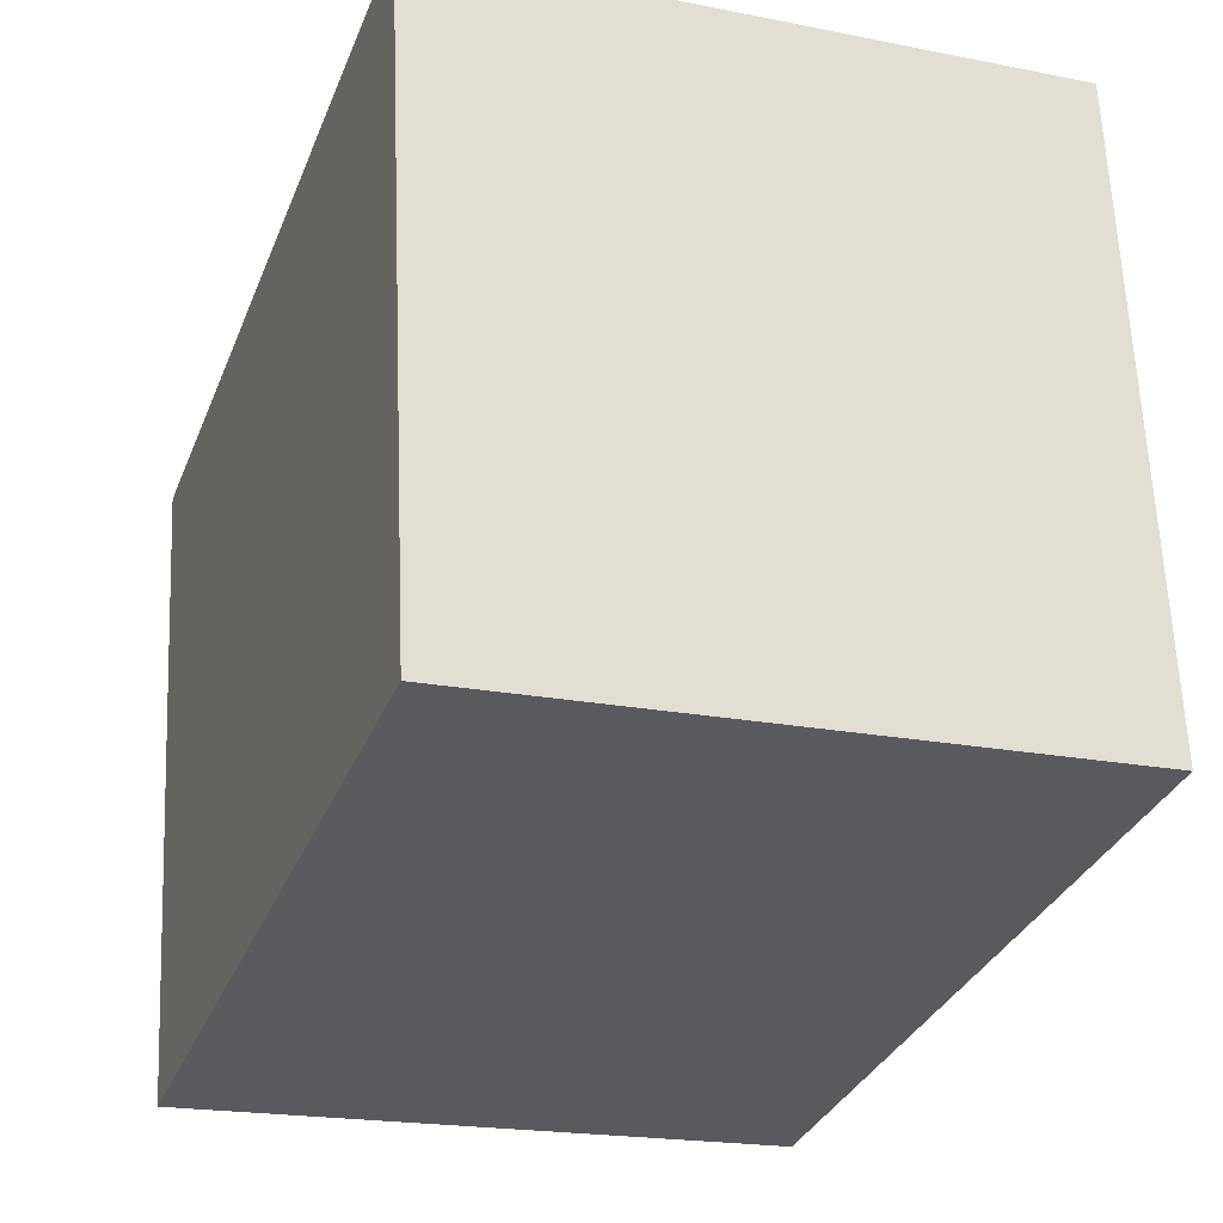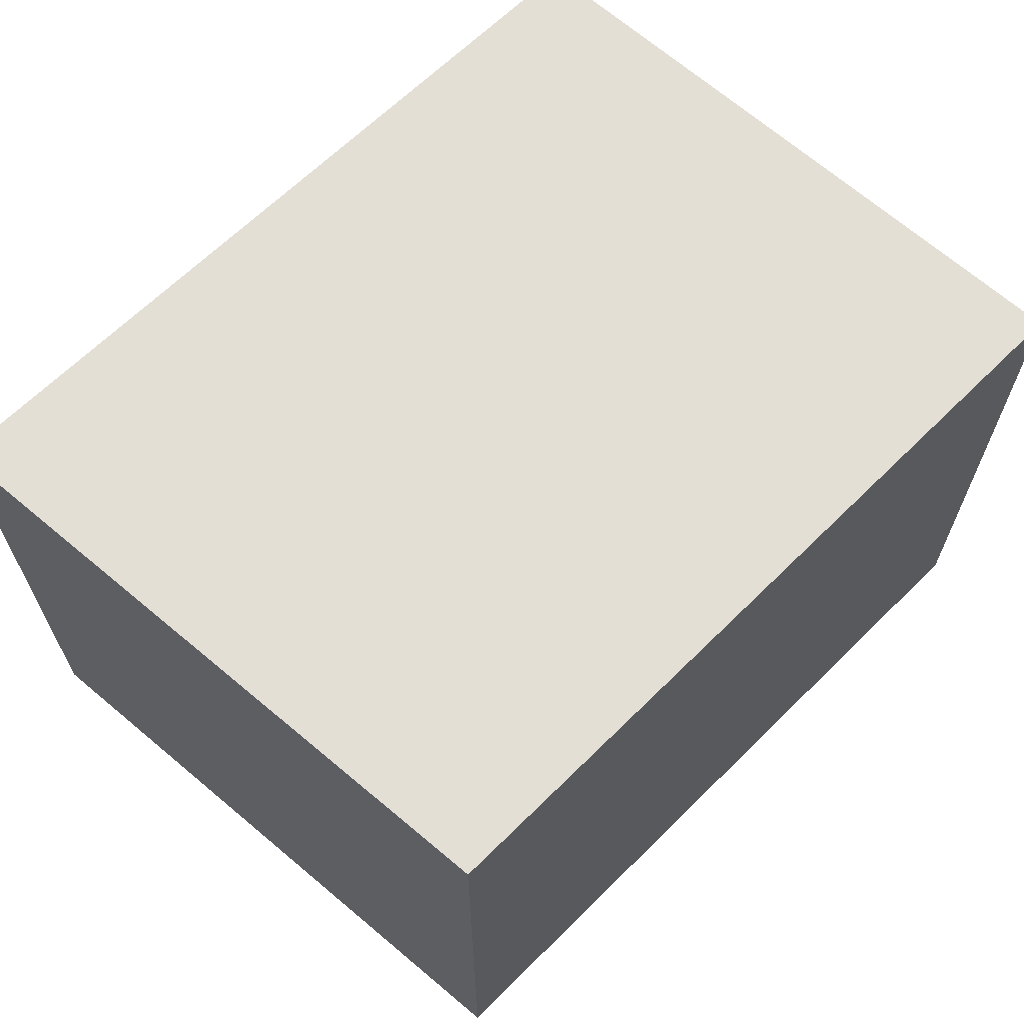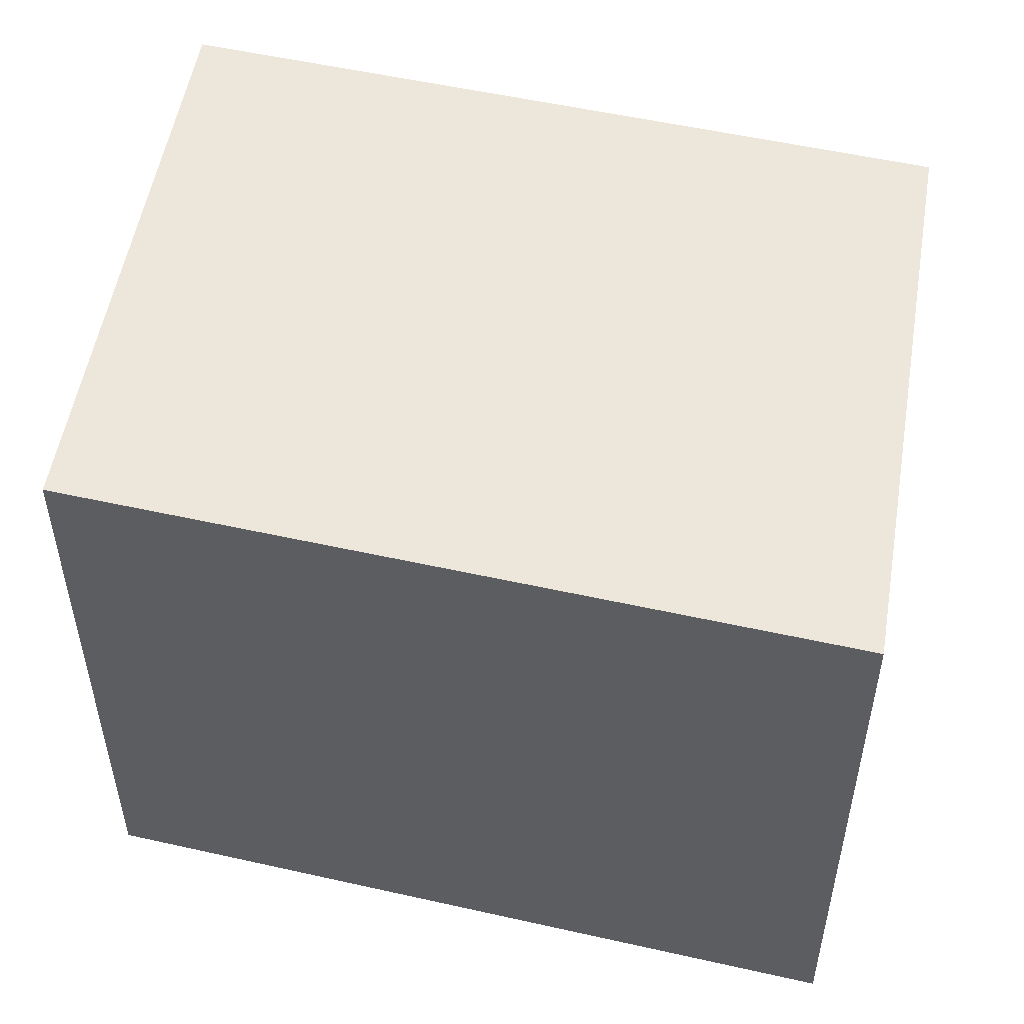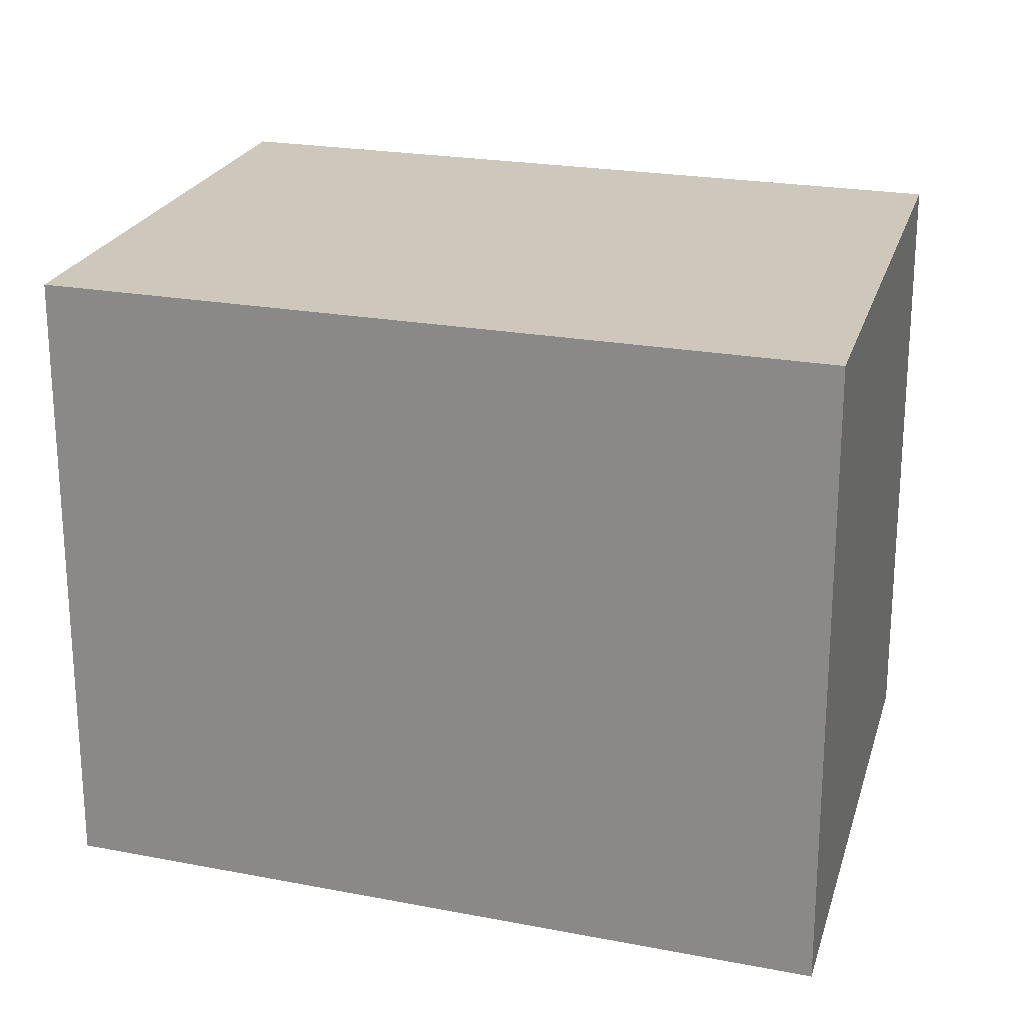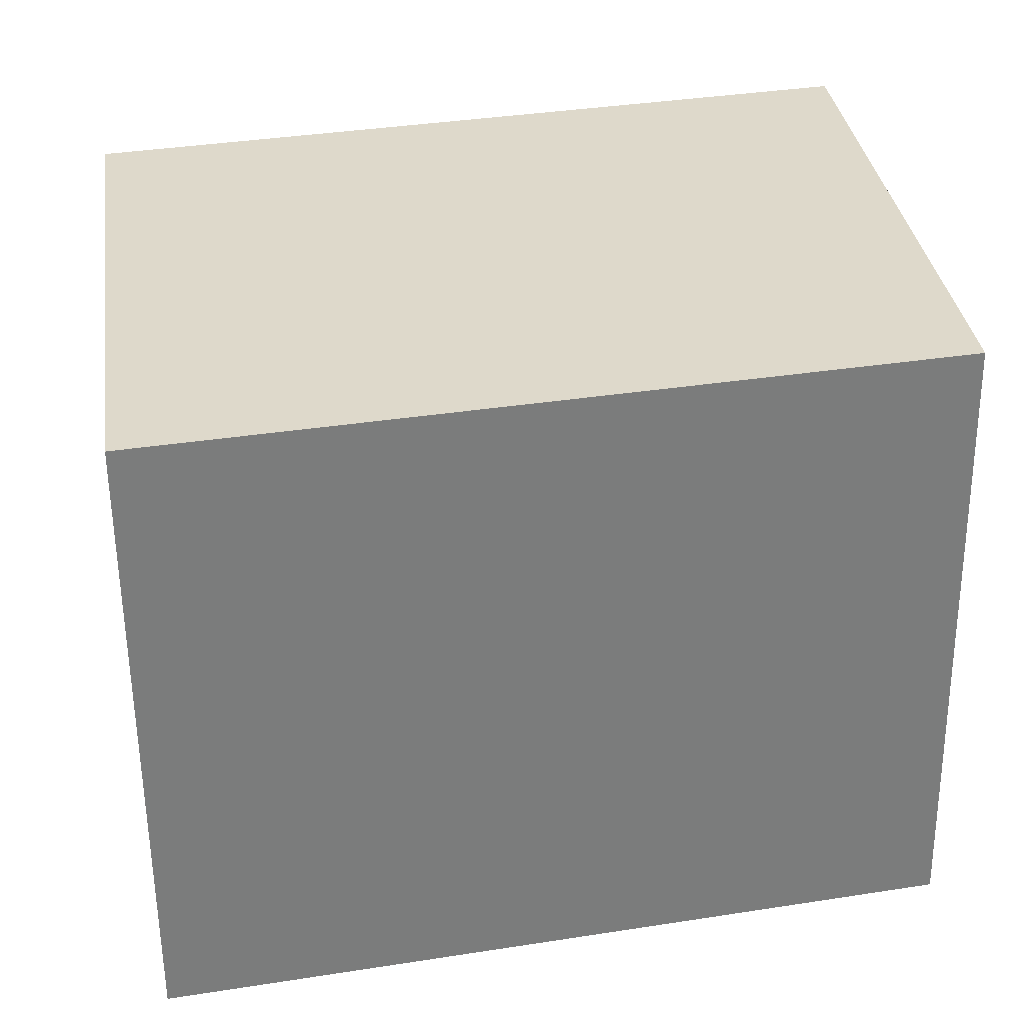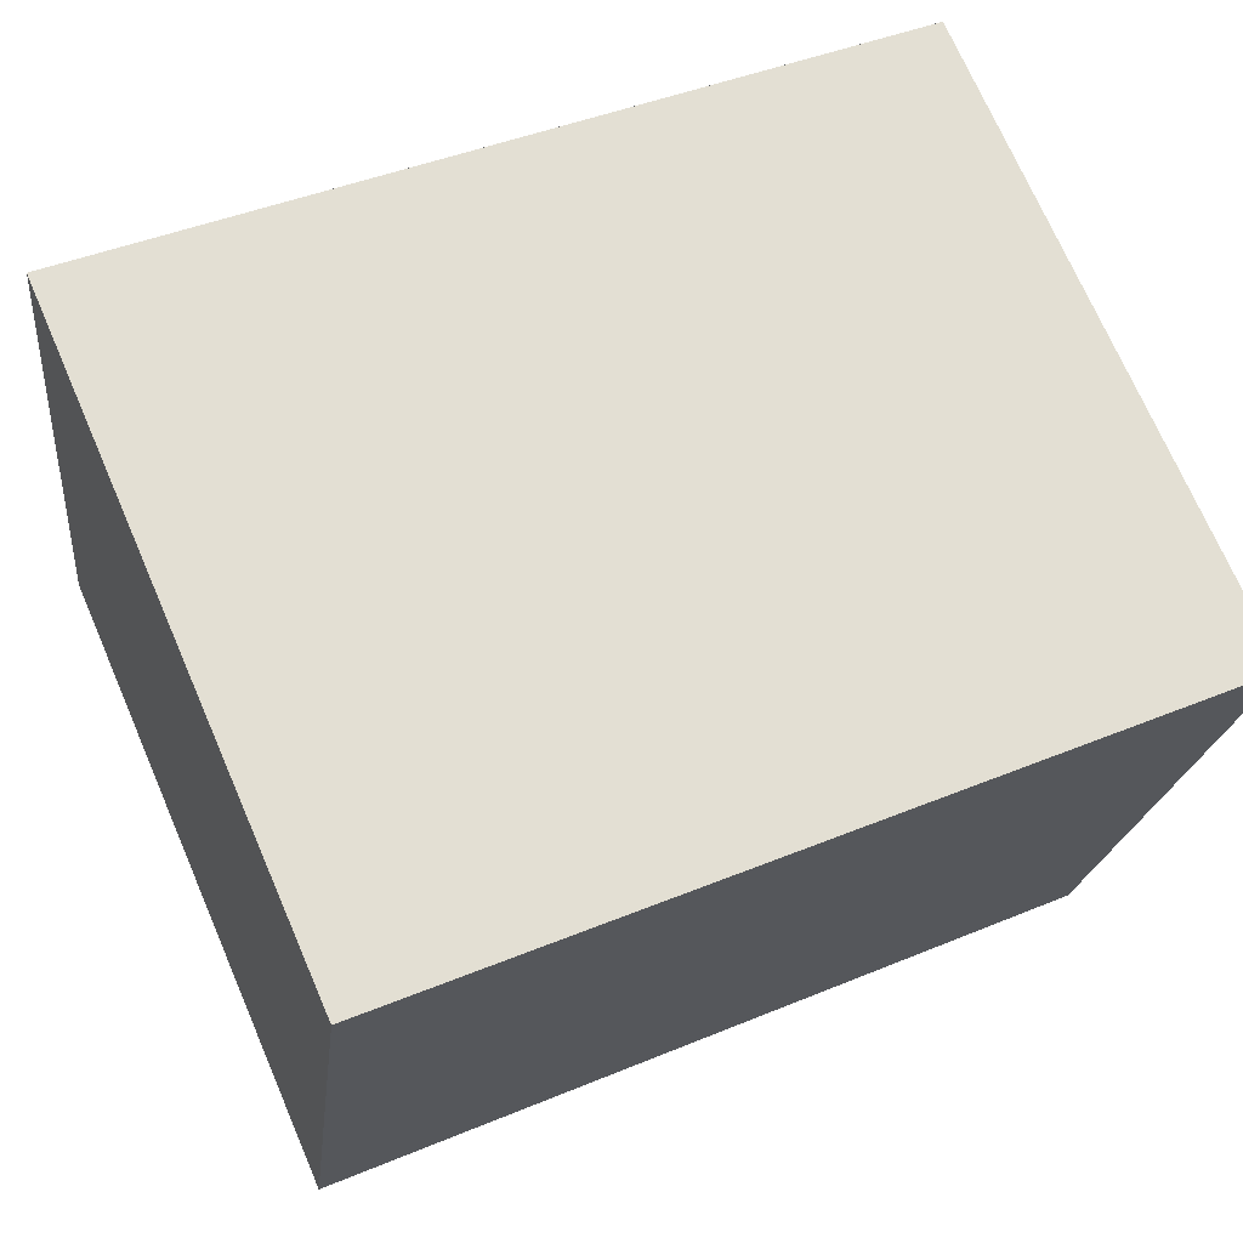
<metadata>
{"format":"obj","ext":"obj","renderer":"f3d","projection":"perspective","resolution":1024,"background":"white","views":[{"elev":-20.0,"azim":69.9,"up":"+Z"},{"elev":66.3,"azim":123.4,"up":"+Y"},{"elev":51.4,"azim":-178.1,"up":"+Y"},{"elev":21.8,"azim":-173.1,"up":"+Y"},{"elev":-58.1,"azim":0.6,"up":"+Z"},{"elev":71.7,"azim":156.6,"up":"+Z"}]}
</metadata>
<code>
v  3.762 2.728 -2.033
v  0 2.728 1.67e-16
v  3.431 2.728 0.745
v  0.387 2.728 -2.74
v  3.431 -4.562e-17 0.745
v  3.762 1.245e-16 -2.033
v  0.387 1.678e-16 -2.74
v  0 0 0
g defaultobject
f 1 2 3
f 2 1 4
f 5 1 3
f 1 5 6
f 6 4 1
f 4 6 7
f 7 2 4
f 2 7 8
f 8 3 2
f 3 8 5
f 8 6 5
f 6 8 7

</code>
